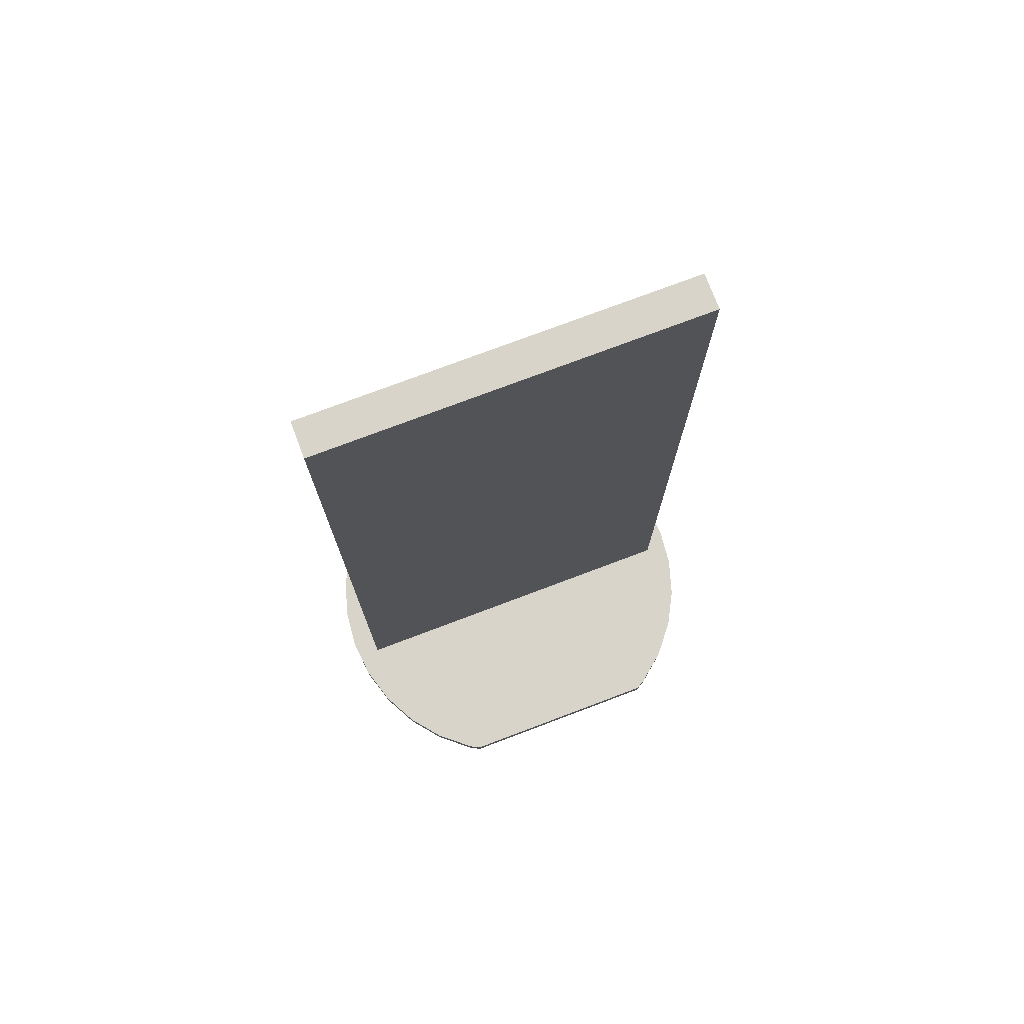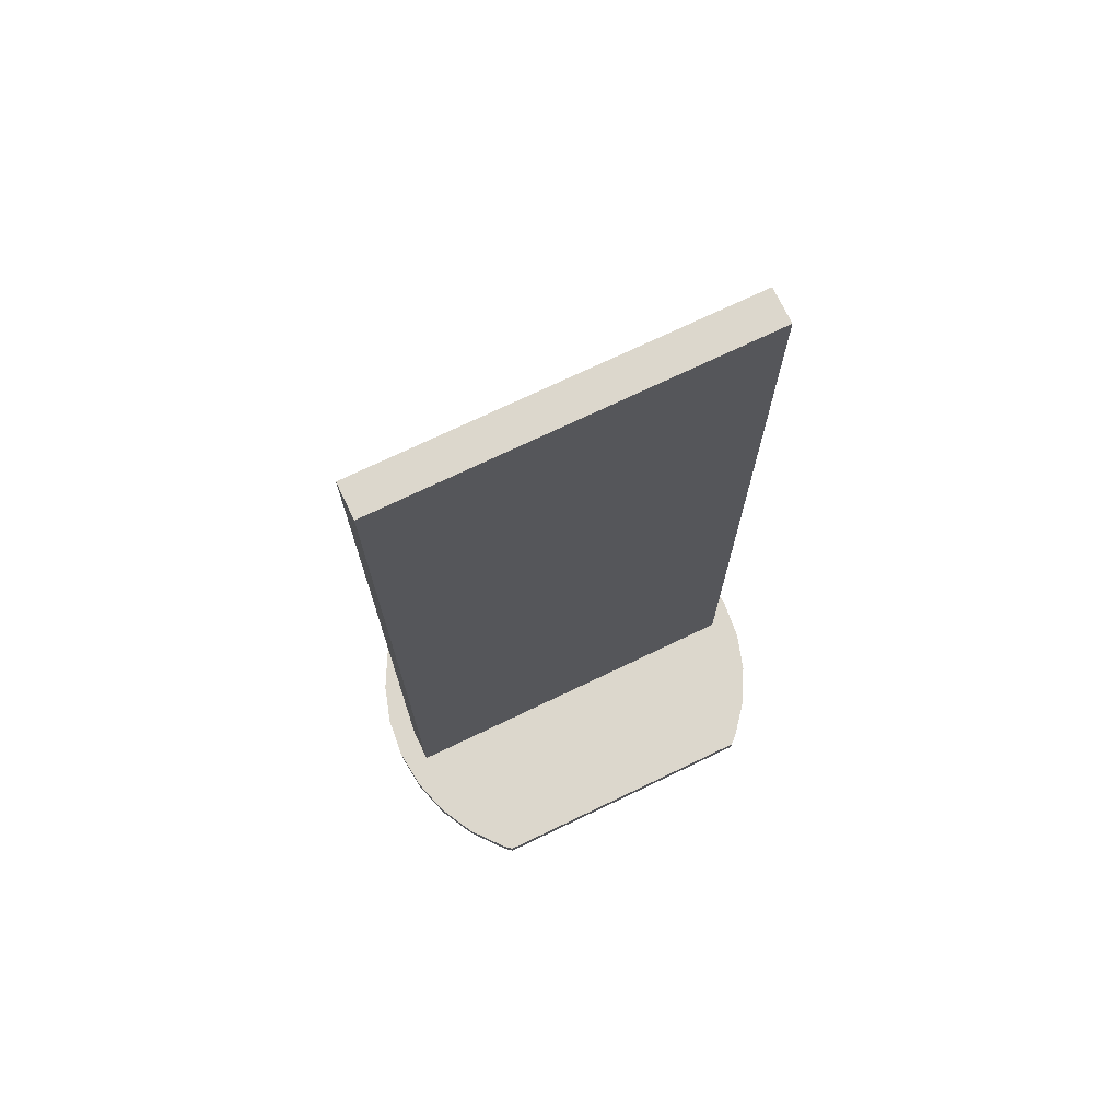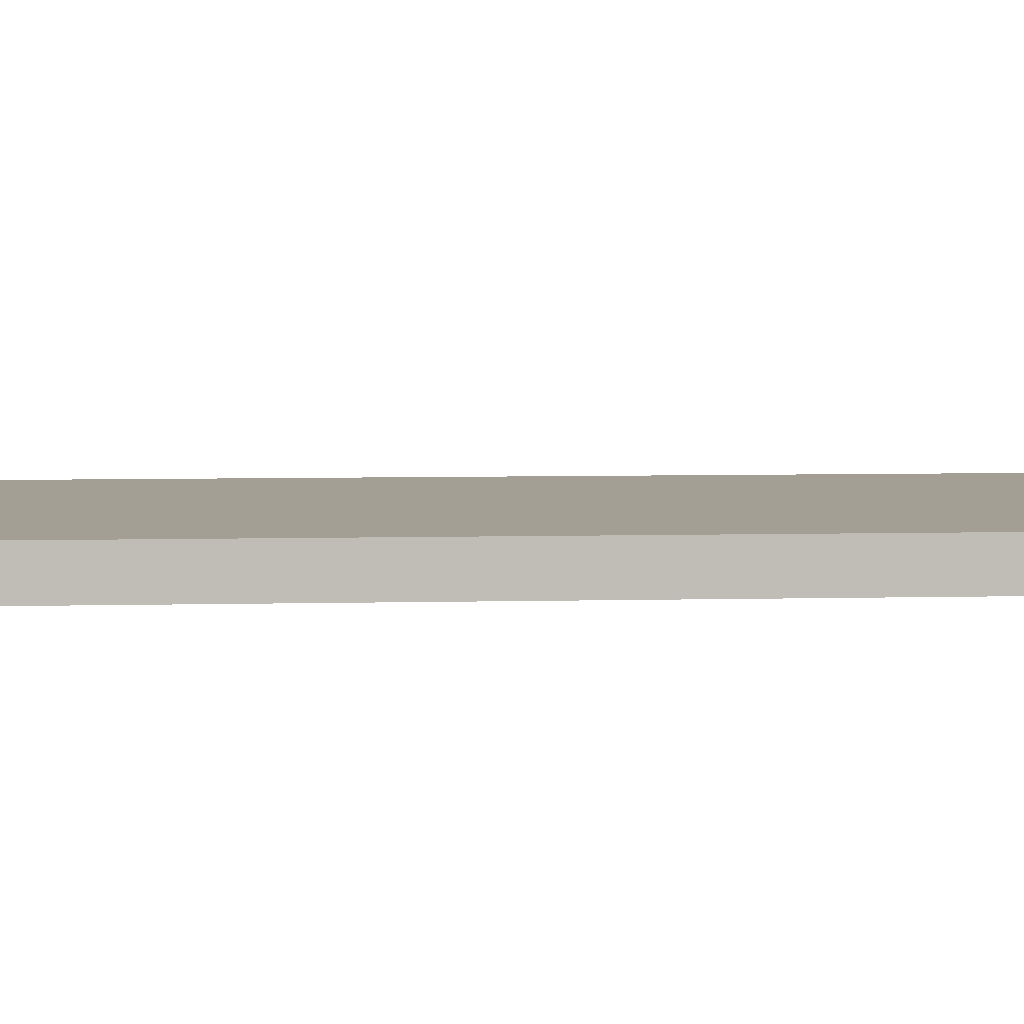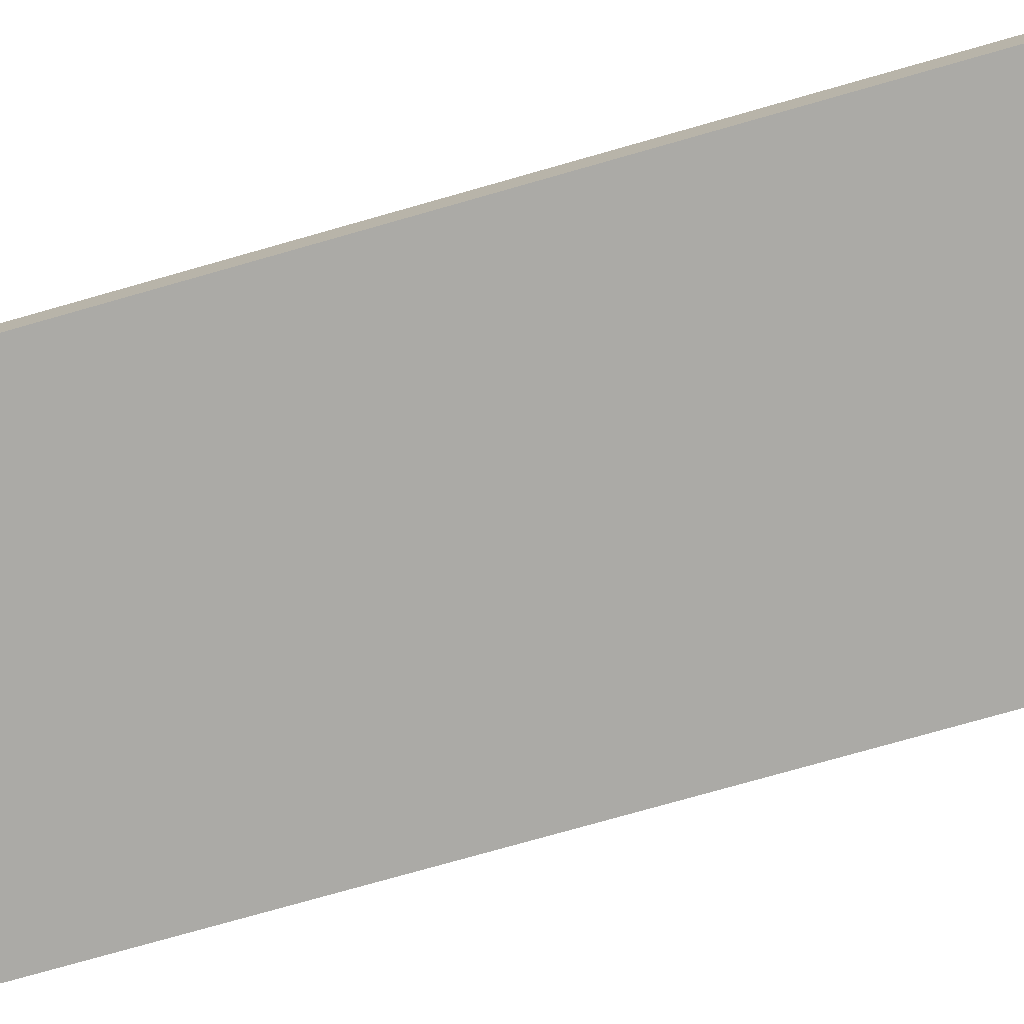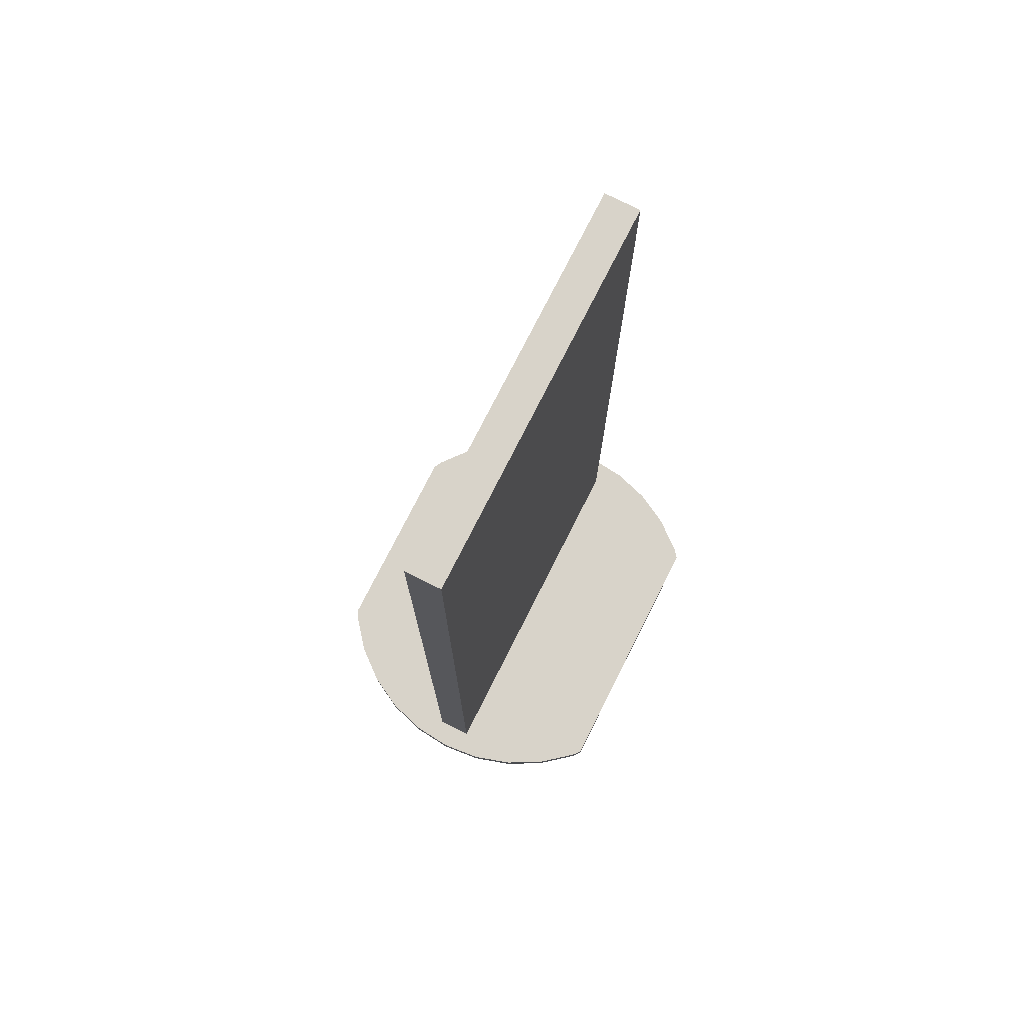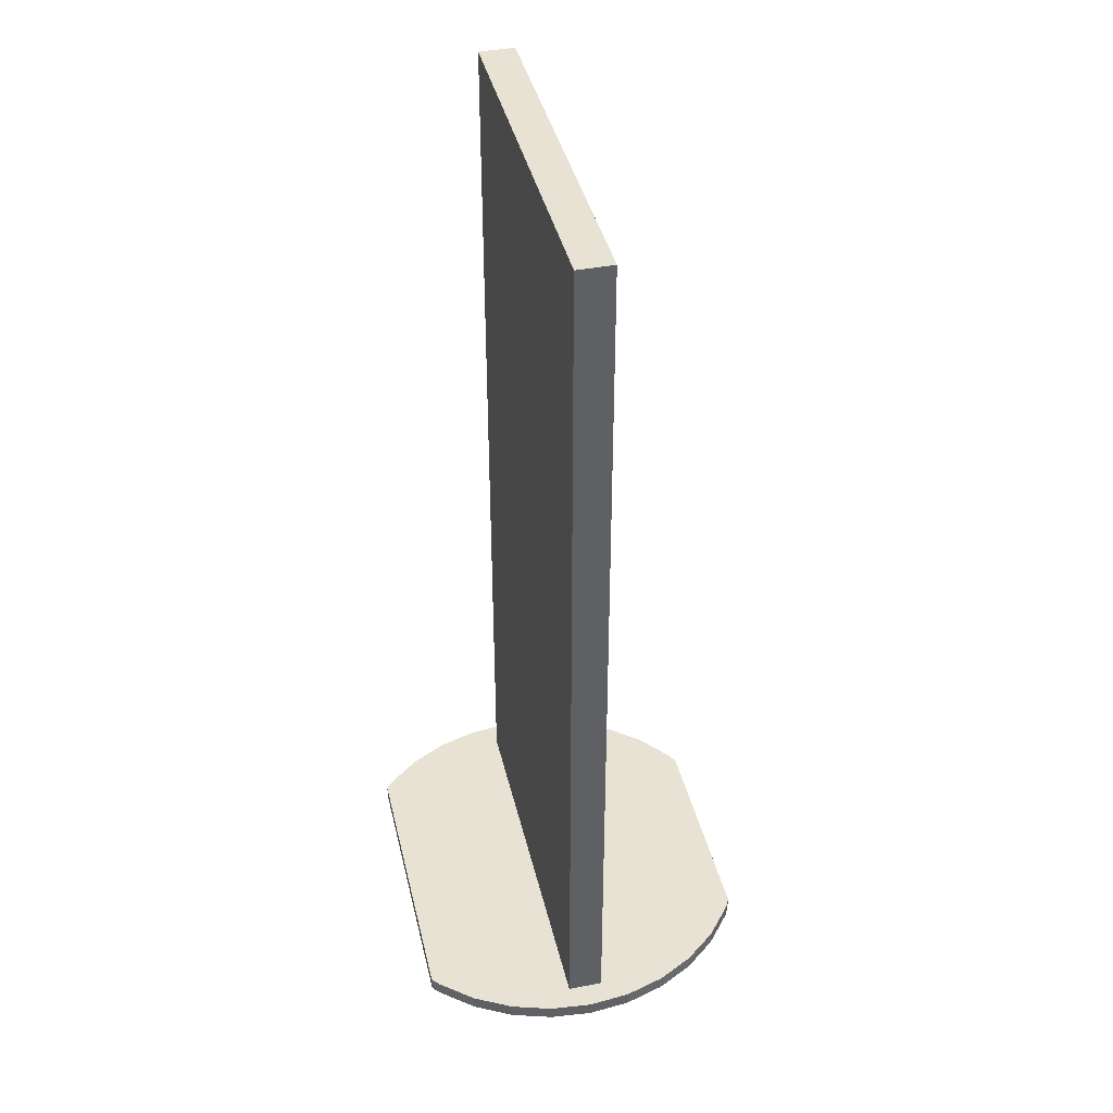
<metadata>
{"format":"obj","ext":"obj","renderer":"f3d","projection":"perspective","resolution":1024,"background":"white","views":[{"elev":75.6,"azim":-20.7,"up":"+Y"},{"elev":73.0,"azim":154.4,"up":"+Y"},{"elev":5.4,"azim":-94.7,"up":"+Z"},{"elev":-75.7,"azim":105.9,"up":"+Z"},{"elev":75.8,"azim":116.8,"up":"+Y"},{"elev":40.6,"azim":-103.1,"up":"+Y"}]}
</metadata>
<code>
o Cylinder.001
v 0.3298 0.03121 -0.3298
v 0.3878 0 -0.2591
v 0.3298 0 -0.3298
v 0.3878 0.03121 -0.2591
v 0.4309 0 -0.1785
v 0.4309 0.03121 -0.1785
v 0.4575 0 -0.091
v 0.4575 0.03121 -0.091
v 0.4664 0 0
v 0.4664 0.03121 0
v 0.4575 -0 0.091
v 0.4575 0.03121 0.091
v 0.4309 -0 0.1785
v 0.4309 0.03121 0.1785
v 0.3878 -0 0.2591
v 0.3878 0.03121 0.2591
v 0.3298 -0 0.3298
v 0.3298 0.03121 0.3298
v 0.2591 -0 0.3878
v 0.2591 0.03121 0.3878
v 0.2376 0.008329 0.3993
v -0.2591 0.03121 0.3878
v -0.3298 -0 0.3298
v -0.2591 -0 0.3878
v -0.4664 0.03121 0
v -0.4575 0 -0.091
v -0.4664 0 0
v -0.4575 0.03121 -0.091
v -0.4309 0 -0.1785
v -0.4309 0.03121 -0.1785
v -0.3878 0 -0.2591
v -0.2376 0.03121 0.3993
v -0.2376 -0 0.3993
v 0.2376 -0 0.3993
v 0.2376 0.03121 0.3993
v -0.3298 0.03121 0.3298
v -0.3878 0.03121 -0.2591
v -0.4575 0.03121 0.091
v -0.4575 -0 0.091
v -0.4309 -0 0.1785
v -0.4309 0.03121 0.1785
v -0.3878 -0 0.2591
v -0.3878 0.03121 0.2591
v -0.3298 0 -0.3298
v -0.3122 0 -0.3449
v 0.3122 0 -0.3449
v -0.3122 0.03121 -0.3449
v 0.3122 0.03121 -0.3449
v -0.3317 0.03121 -0.2216
v -0.3298 0.03121 -0.3298
v -0.2821 0.03121 -0.2821
v -0.1981 0.03121 -0.3442
v -0.2216 0.03121 -0.3317
f 26 44 45
f 26 46 3
f 26 34 33
f 32 35 49
f 1 48 52
f 18 52 49 20
f 1 2 3
f 4 5 2
f 6 7 5
f 8 9 7
f 10 11 9
f 12 13 11
f 14 15 13
f 16 17 15
f 18 19 17
f 20 21 19
f 22 23 24
f 25 26 27
f 28 29 26
f 30 31 29
f 32 24 33
f 1 4 2
f 4 6 5
f 6 8 7
f 8 10 9
f 10 12 11
f 12 14 13
f 14 16 15
f 16 18 17
f 18 20 19
f 34 19 21
f 20 35 21
f 22 36 23
f 25 28 26
f 28 30 29
f 30 37 31
f 32 22 24
f 38 39 40 41
f 41 40 42 43
f 26 29 31
f 26 31 44
f 26 45 46
f 26 3 2
f 26 2 5
f 26 5 7
f 26 7 9
f 26 9 11
f 26 11 13
f 26 13 15
f 26 15 17
f 26 17 19
f 26 19 34
f 26 33 24
f 26 24 23
f 26 23 42
f 26 42 40
f 26 40 39
f 26 39 27
f 45 47 48 46
f 38 49 25
f 49 28 25
f 44 50 47 45
f 41 49 38
f 37 30 49
f 30 28 49
f 41 43 49
f 43 36 49
f 36 22 49
f 22 32 49
f 35 20 49
f 51 50 37 49
f 52 53 51
f 52 51 49
f 21 35 32 33
f 31 37 50 44
f 25 27 39 38
f 16 52 18
f 47 53 52
f 16 14 52
f 14 12 52
f 12 10 52
f 10 8 52
f 8 6 52
f 6 4 52
f 4 1 52
f 48 47 52
f 53 47 51
f 47 50 51
f 48 1 3 46
f 34 21 33
f 43 42 23 36
o Cube
v -0.4118 -0 0.03799
v -0.4118 2 0.03799
v -0.4118 2 -0.03799
v -0.4118 0 -0.03799
v 0.4118 2 -0.03799
v 0.4118 0 -0.03799
v 0.4118 2 0.03799
v 0.4118 -0 0.03799
f 54 55 56 57
f 57 56 58 59
f 59 58 60 61
f 61 60 55 54
f 57 59 61 54
f 58 56 55 60

</code>
